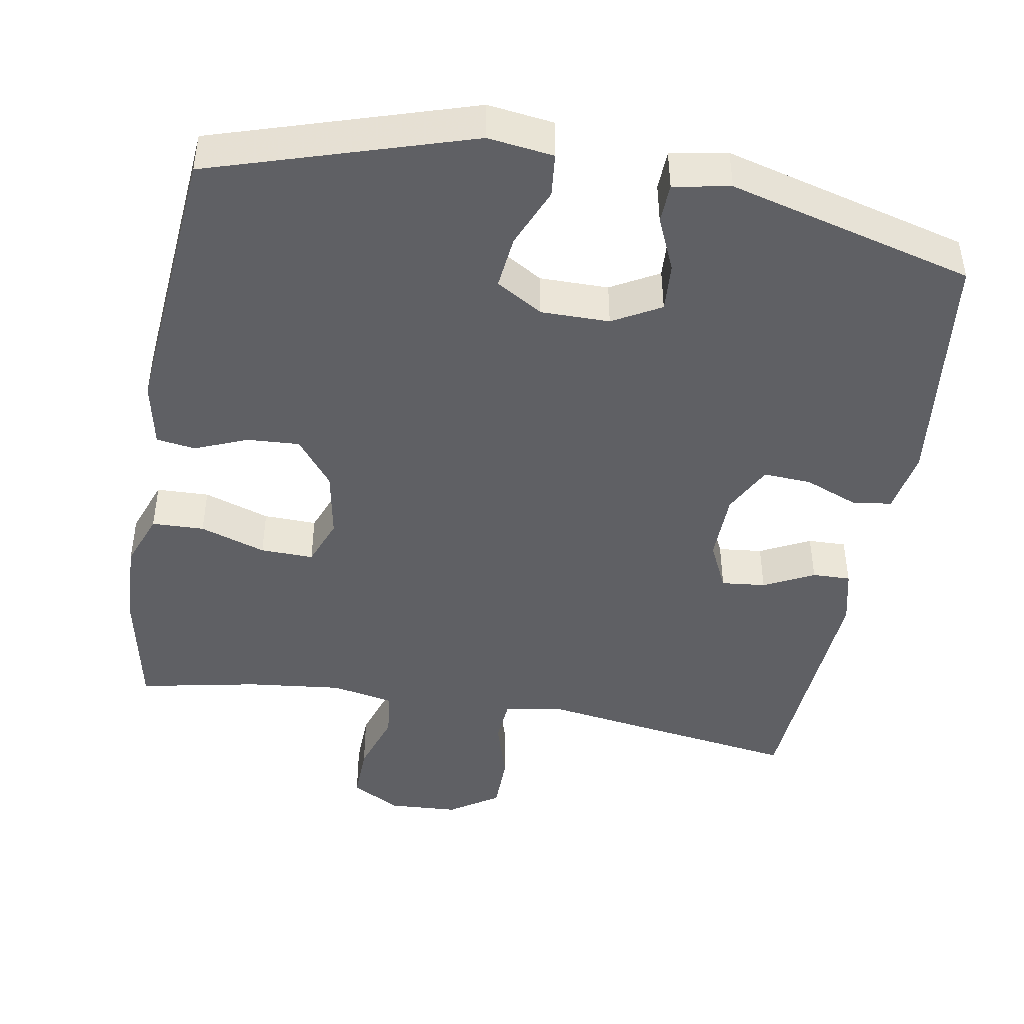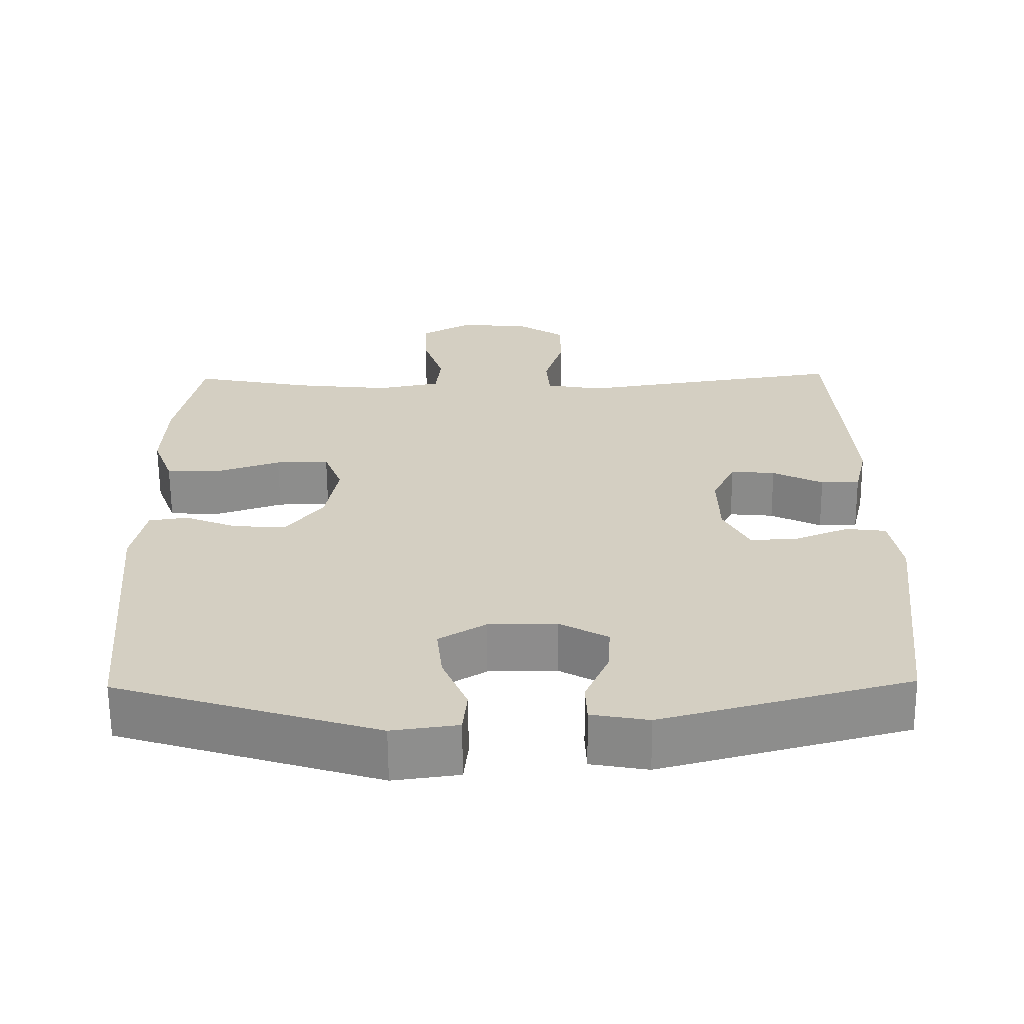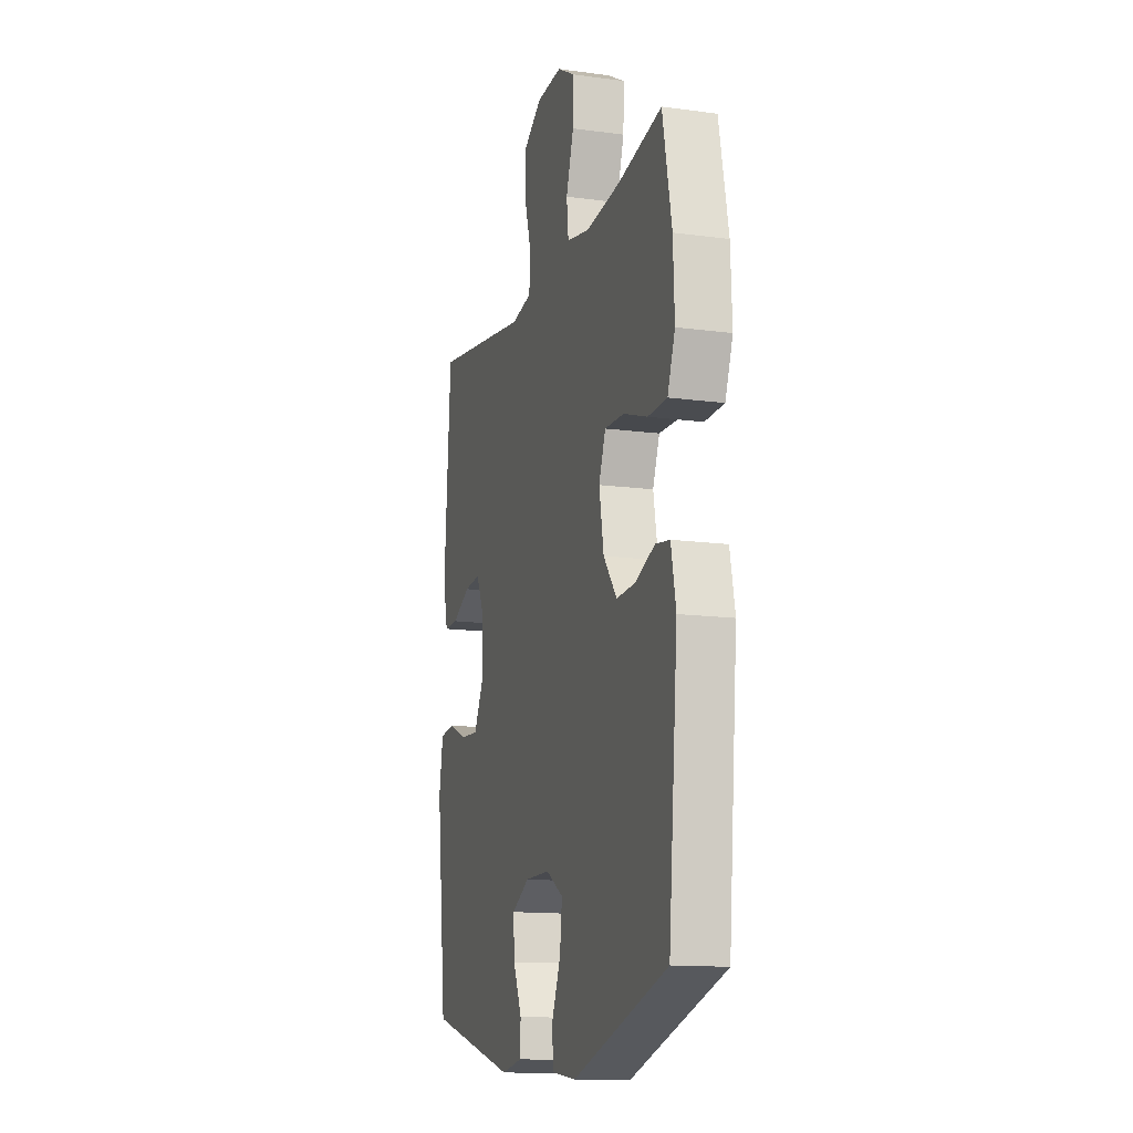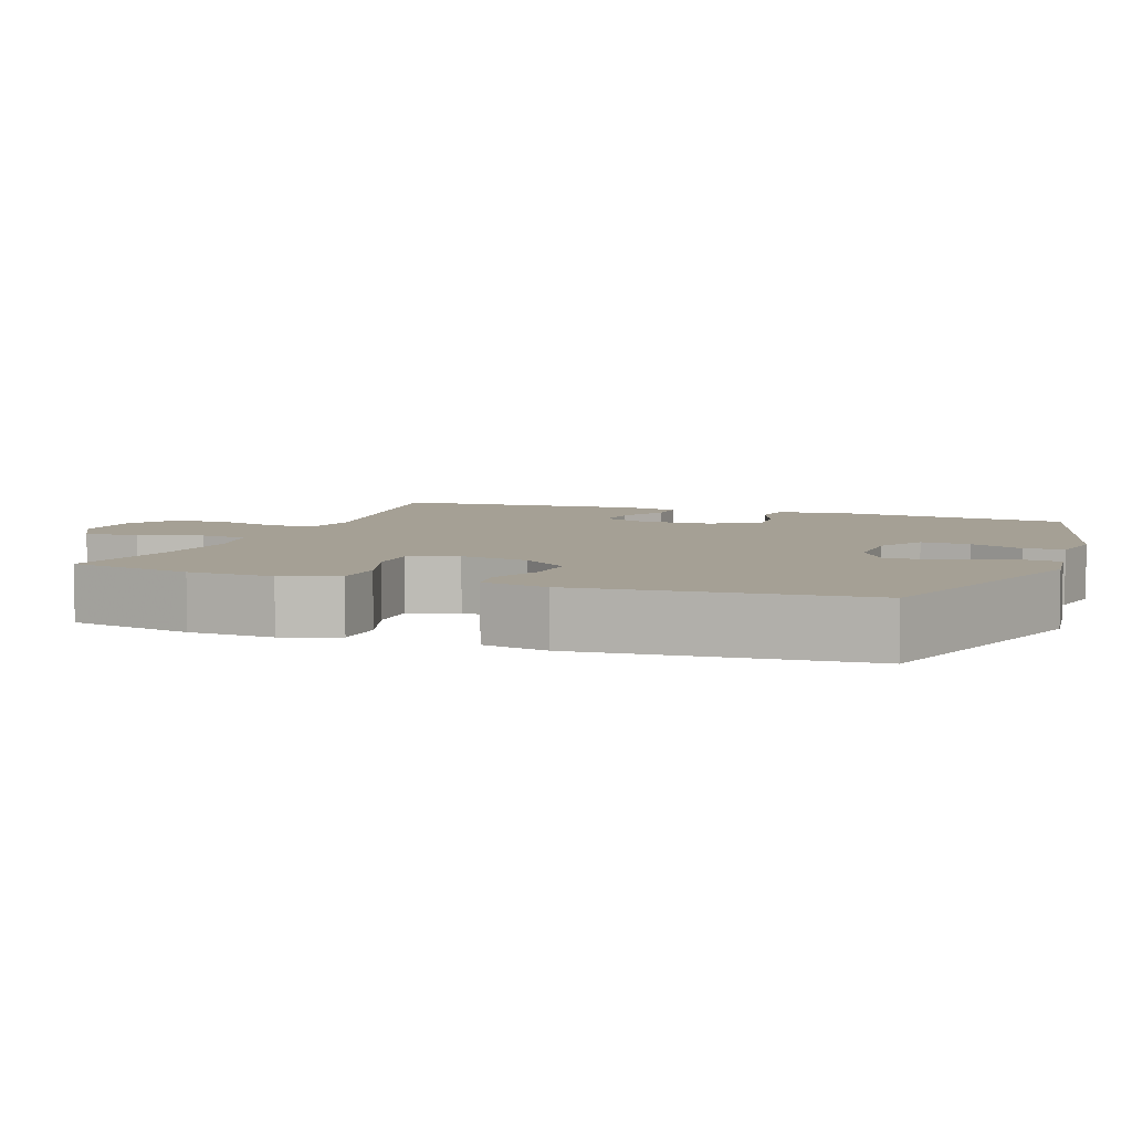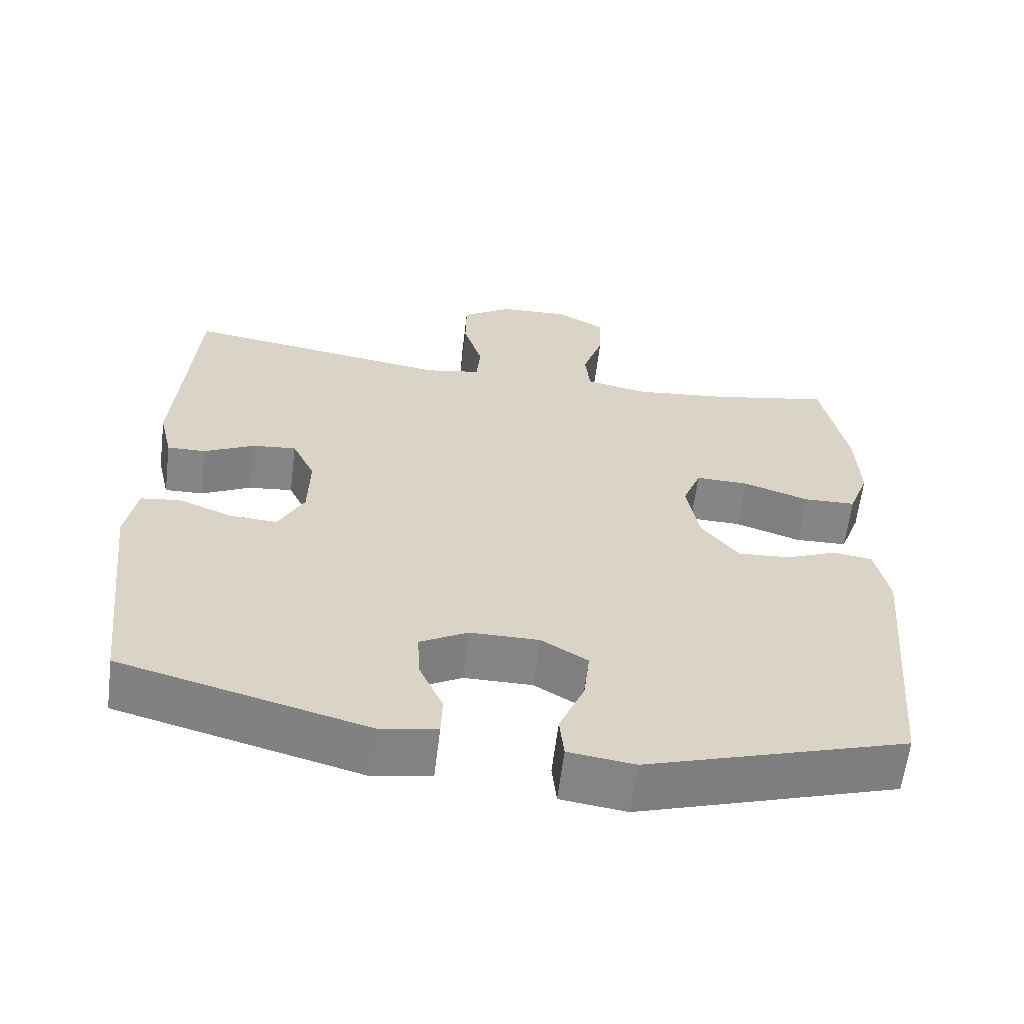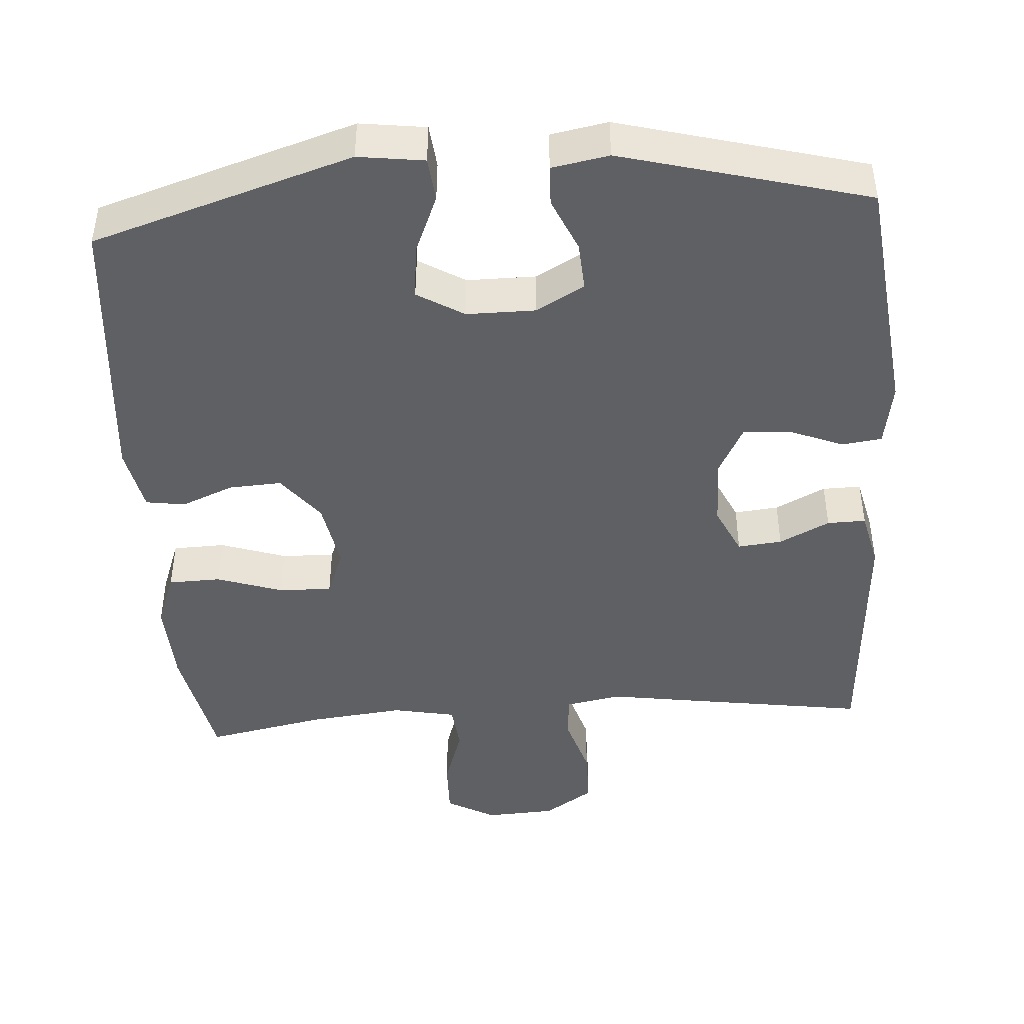
<metadata>
{"format":"obj","ext":"obj","renderer":"f3d","projection":"perspective","resolution":1024,"background":"white","views":[{"elev":-44.9,"azim":170.2,"up":"+Y"},{"elev":-64.3,"azim":-179.5,"up":"+Z"},{"elev":-13.6,"azim":73.1,"up":"+Z"},{"elev":5.9,"azim":110.5,"up":"+Y"},{"elev":-61.7,"azim":-7.0,"up":"+Z"},{"elev":-44.8,"azim":-176.0,"up":"+Y"}]}
</metadata>
<code>
v 0.5 0.07 0.5
v 0.534 0.07 0.33
v 0.539 0.07 0.214
v 0.511 0.07 0.139
v 0.44 0.07 0.137
v 0.351 0.07 0.167
v 0.279 0.07 0.169
v 0.254 0.07 0.104
v 0.271 0.07 0.01
v 0.321 0.07 -0.054
v 0.392 0.07 -0.05
v 0.463 0.07 -0.021
v 0.516 0.07 -0.029
v 0.534 0.07 -0.118
v 0.5 0.07 -0.5
v 0.149 0.07 -0.609
v 0.06 0.07 -0.597
v 0.054 0.07 -0.538
v 0.088 0.07 -0.457
v 0.096 0.07 -0.384
v 0.033 0.07 -0.346
v -0.06 0.07 -0.346
v -0.125 0.07 -0.382
v -0.121 0.07 -0.448
v -0.089 0.07 -0.521
v -0.091 0.07 -0.575
v -0.168 0.07 -0.589
v -0.5 0.07 -0.5
v -0.538 0.07 -0.168
v -0.523 0.07 -0.081
v -0.469 0.07 -0.074
v -0.397 0.07 -0.103
v -0.332 0.07 -0.107
v -0.297 0.07 -0.04
v -0.295 0.07 0.055
v -0.326 0.07 0.121
v -0.386 0.07 0.115
v -0.454 0.07 0.081
v -0.506 0.07 0.08
v -0.524 0.07 0.157
v -0.5 0.07 0.5
v -0.254 0.07 0.463
v -0.137 0.07 0.445
v -0.061 0.07 0.459
v -0.056 0.07 0.52
v -0.082 0.07 0.606
v -0.081 0.07 0.684
v -0.014 0.07 0.728
v 0.081 0.07 0.733
v 0.147 0.07 0.696
v 0.145 0.07 0.62
v 0.117 0.07 0.535
v 0.124 0.07 0.471
v 0.209 0.07 0.454
v 0.338 0.07 0.468
v 0.5 0 0.5
v 0.534 0 0.33
v 0.539 0 0.214
v 0.511 0 0.139
v 0.44 0 0.137
v 0.351 0 0.167
v 0.279 0 0.169
v 0.254 0 0.104
v 0.271 0 0.01
v 0.321 0 -0.054
v 0.392 0 -0.05
v 0.463 0 -0.021
v 0.516 0 -0.029
v 0.534 0 -0.118
v 0.5 0 -0.5
v 0.149 0 -0.609
v 0.06 0 -0.597
v 0.054 0 -0.538
v 0.088 0 -0.457
v 0.096 0 -0.384
v 0.033 0 -0.346
v -0.06 0 -0.346
v -0.125 0 -0.382
v -0.121 0 -0.448
v -0.089 0 -0.521
v -0.091 0 -0.575
v -0.168 0 -0.589
v -0.5 0 -0.5
v -0.538 0 -0.168
v -0.523 0 -0.081
v -0.469 0 -0.074
v -0.397 0 -0.103
v -0.332 0 -0.107
v -0.297 0 -0.04
v -0.295 0 0.055
v -0.326 0 0.121
v -0.386 0 0.115
v -0.454 0 0.081
v -0.506 0 0.08
v -0.524 0 0.157
v -0.5 0 0.5
v -0.254 0 0.463
v -0.137 0 0.445
v -0.061 0 0.459
v -0.056 0 0.52
v -0.082 0 0.606
v -0.081 0 0.684
v -0.014 0 0.728
v 0.081 0 0.733
v 0.147 0 0.696
v 0.145 0 0.62
v 0.117 0 0.535
v 0.124 0 0.471
v 0.209 0 0.454
v 0.338 0 0.468
f 49 50 51 52
f 49 52 53
f 48 49 53
f 45 46 47 48
f 44 45 48 53
f 43 44 53 54
f 41 42 43
f 40 41 43
f 37 38 39 40
f 36 37 40 43
f 35 36 43 54
f 29 30 31 32
f 29 32 33
f 28 29 33
f 27 28 33 34
f 24 25 26 27
f 23 24 27 34
f 16 17 18 19
f 16 19 20
f 15 16 20
f 14 15 20 21
f 11 12 13 14
f 10 11 14 21
f 3 4 5 6
f 3 6 7
f 55 1 2 3
f 55 3 7
f 54 55 7 8
f 35 54 8
f 22 23 34 35
f 22 35 8 9
f 9 10 21 22
f 107 106 105 104
f 108 107 104
f 108 104 103
f 103 102 101 100
f 108 103 100 99
f 109 108 99 98
f 98 97 96
f 98 96 95
f 95 94 93 92
f 98 95 92 91
f 109 98 91 90
f 87 86 85 84
f 88 87 84
f 88 84 83
f 89 88 83 82
f 82 81 80 79
f 89 82 79 78
f 74 73 72 71
f 75 74 71
f 75 71 70
f 76 75 70 69
f 69 68 67 66
f 76 69 66 65
f 61 60 59 58
f 62 61 58
f 58 57 56 110
f 62 58 110
f 63 62 110 109
f 63 109 90
f 90 89 78 77
f 64 63 90 77
f 77 76 65 64
f 1 56 57 2
f 2 57 58 3
f 3 58 59 4
f 4 59 60 5
f 5 60 61 6
f 6 61 62 7
f 7 62 63 8
f 8 63 64 9
f 9 64 65 10
f 10 65 66 11
f 11 66 67 12
f 12 67 68 13
f 13 68 69 14
f 14 69 70 15
f 15 70 71 16
f 16 71 72 17
f 17 72 73 18
f 18 73 74 19
f 19 74 75 20
f 20 75 76 21
f 21 76 77 22
f 22 77 78 23
f 23 78 79 24
f 24 79 80 25
f 25 80 81 26
f 26 81 82 27
f 27 82 83 28
f 28 83 84 29
f 29 84 85 30
f 30 85 86 31
f 31 86 87 32
f 32 87 88 33
f 33 88 89 34
f 34 89 90 35
f 35 90 91 36
f 36 91 92 37
f 37 92 93 38
f 38 93 94 39
f 39 94 95 40
f 40 95 96 41
f 41 96 97 42
f 42 97 98 43
f 43 98 99 44
f 44 99 100 45
f 45 100 101 46
f 46 101 102 47
f 47 102 103 48
f 48 103 104 49
f 49 104 105 50
f 50 105 106 51
f 51 106 107 52
f 52 107 108 53
f 53 108 109 54
f 54 109 110 55
f 55 110 56 1

</code>
